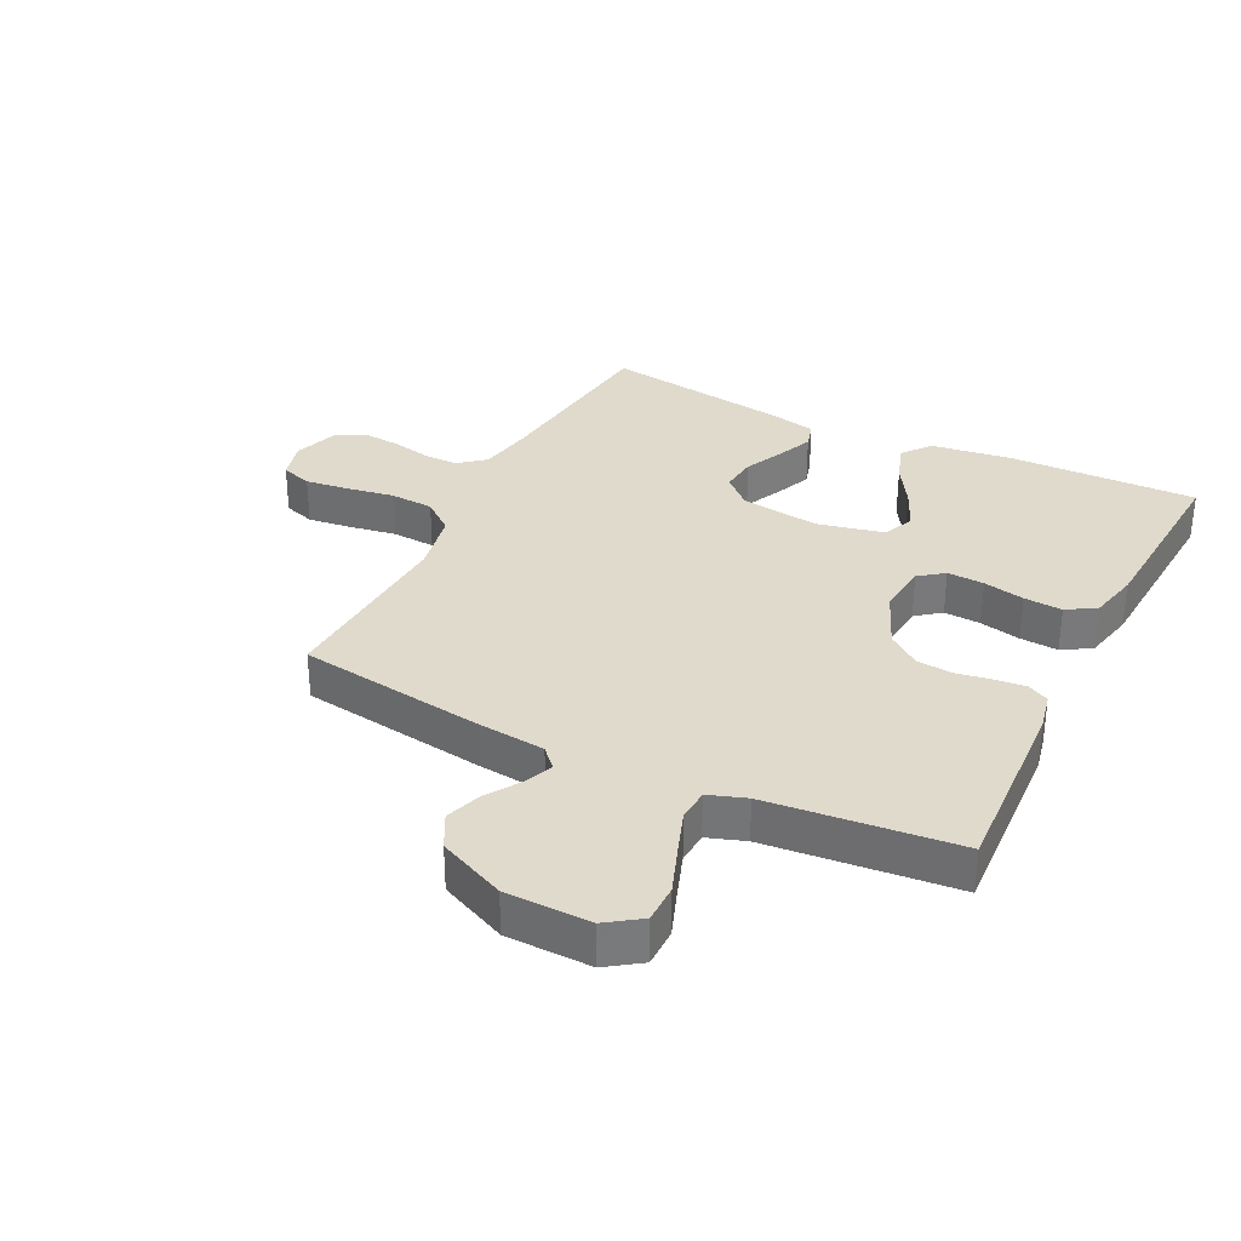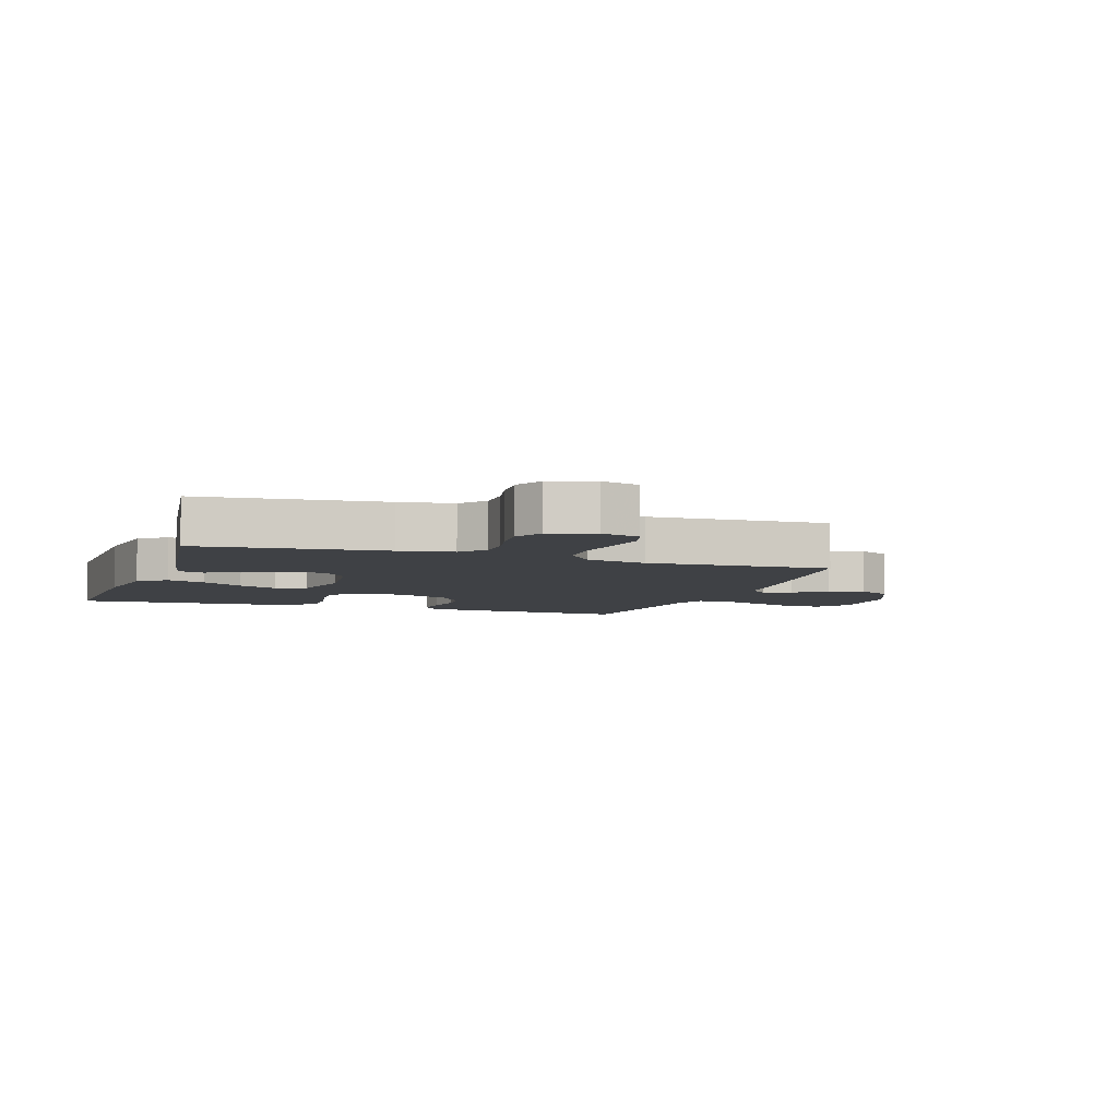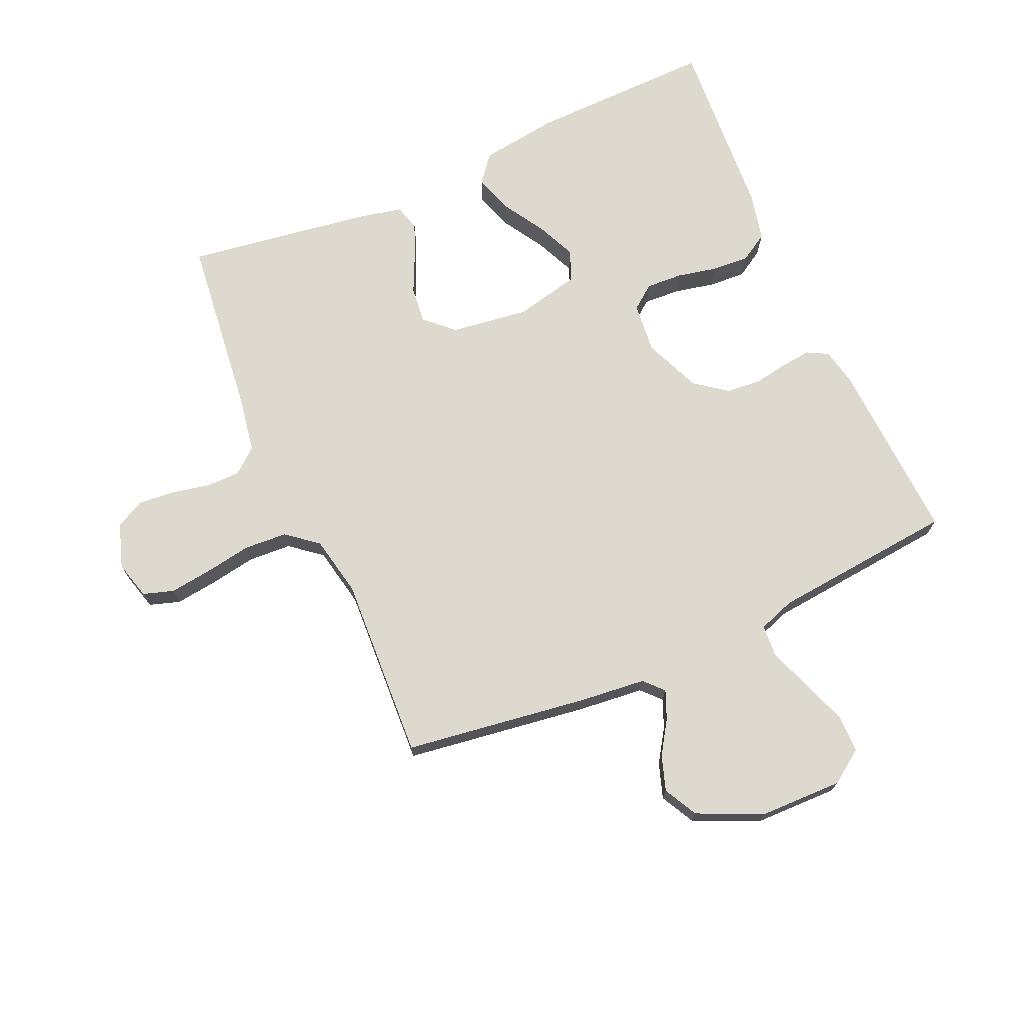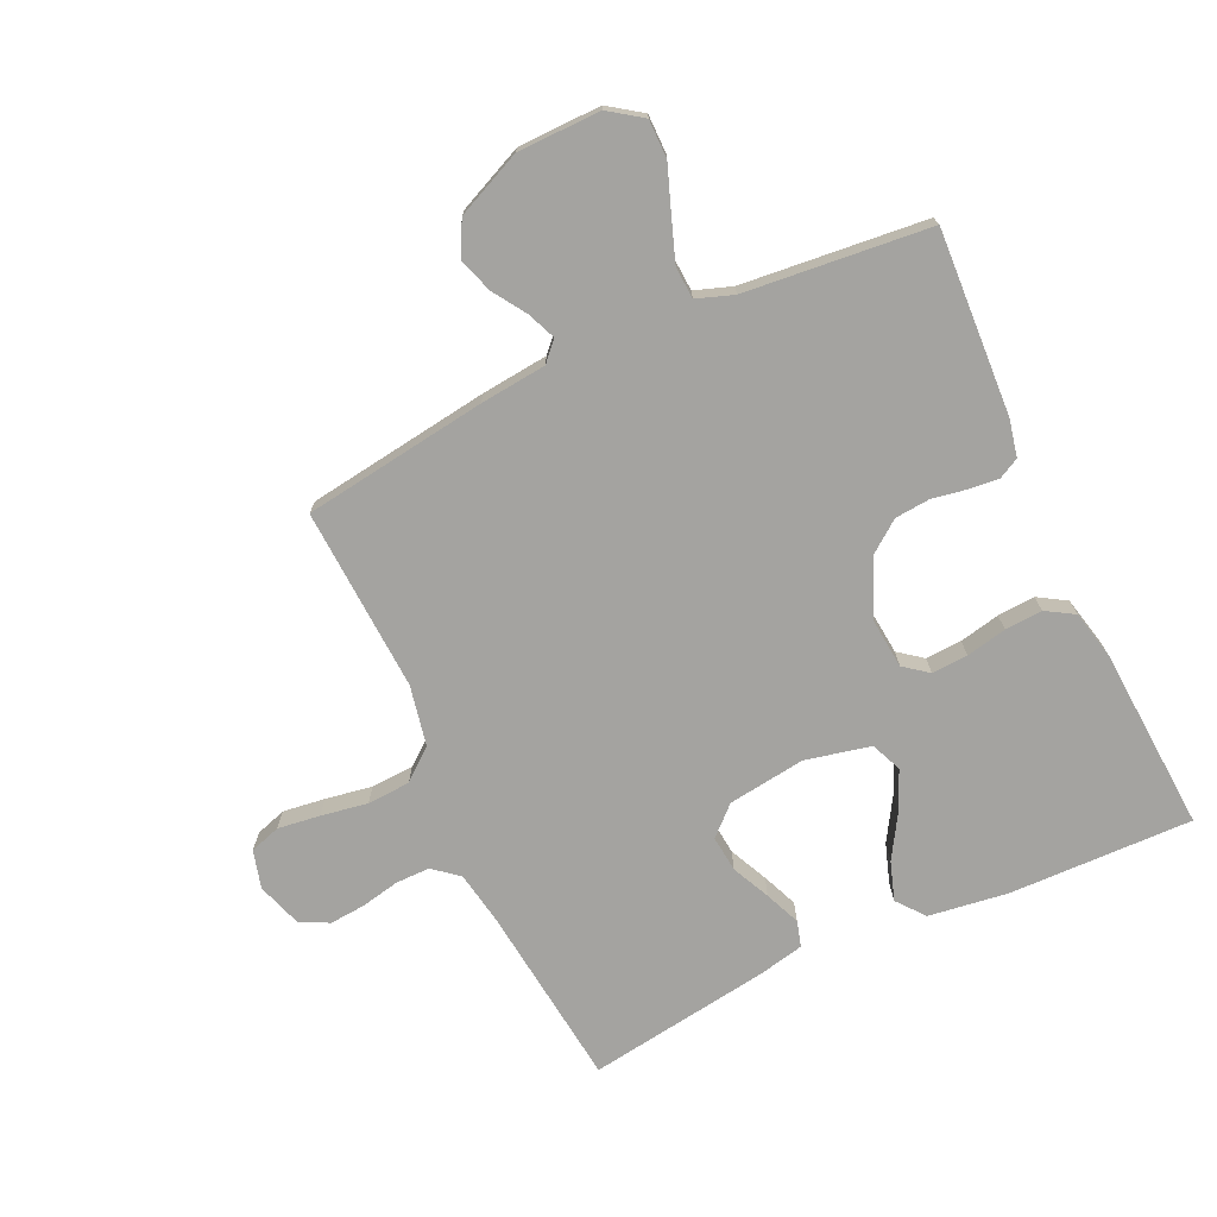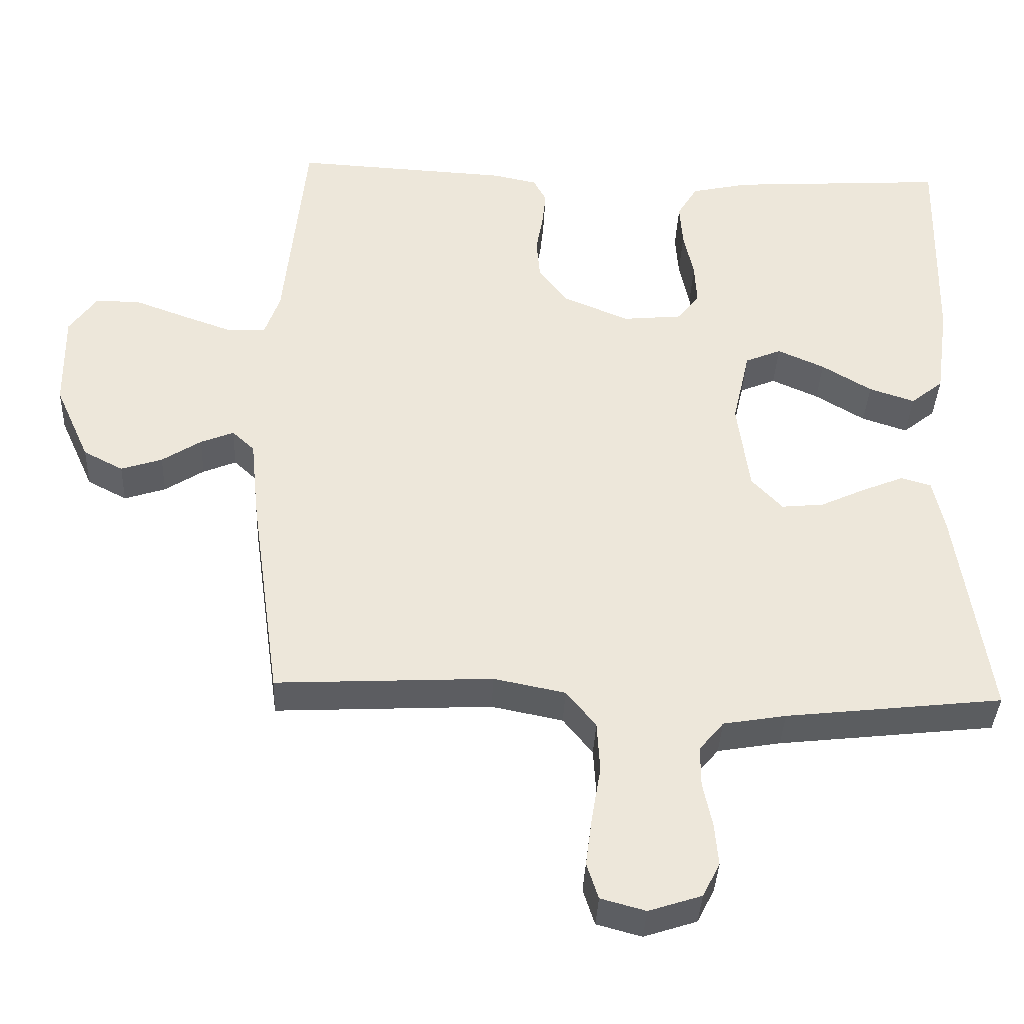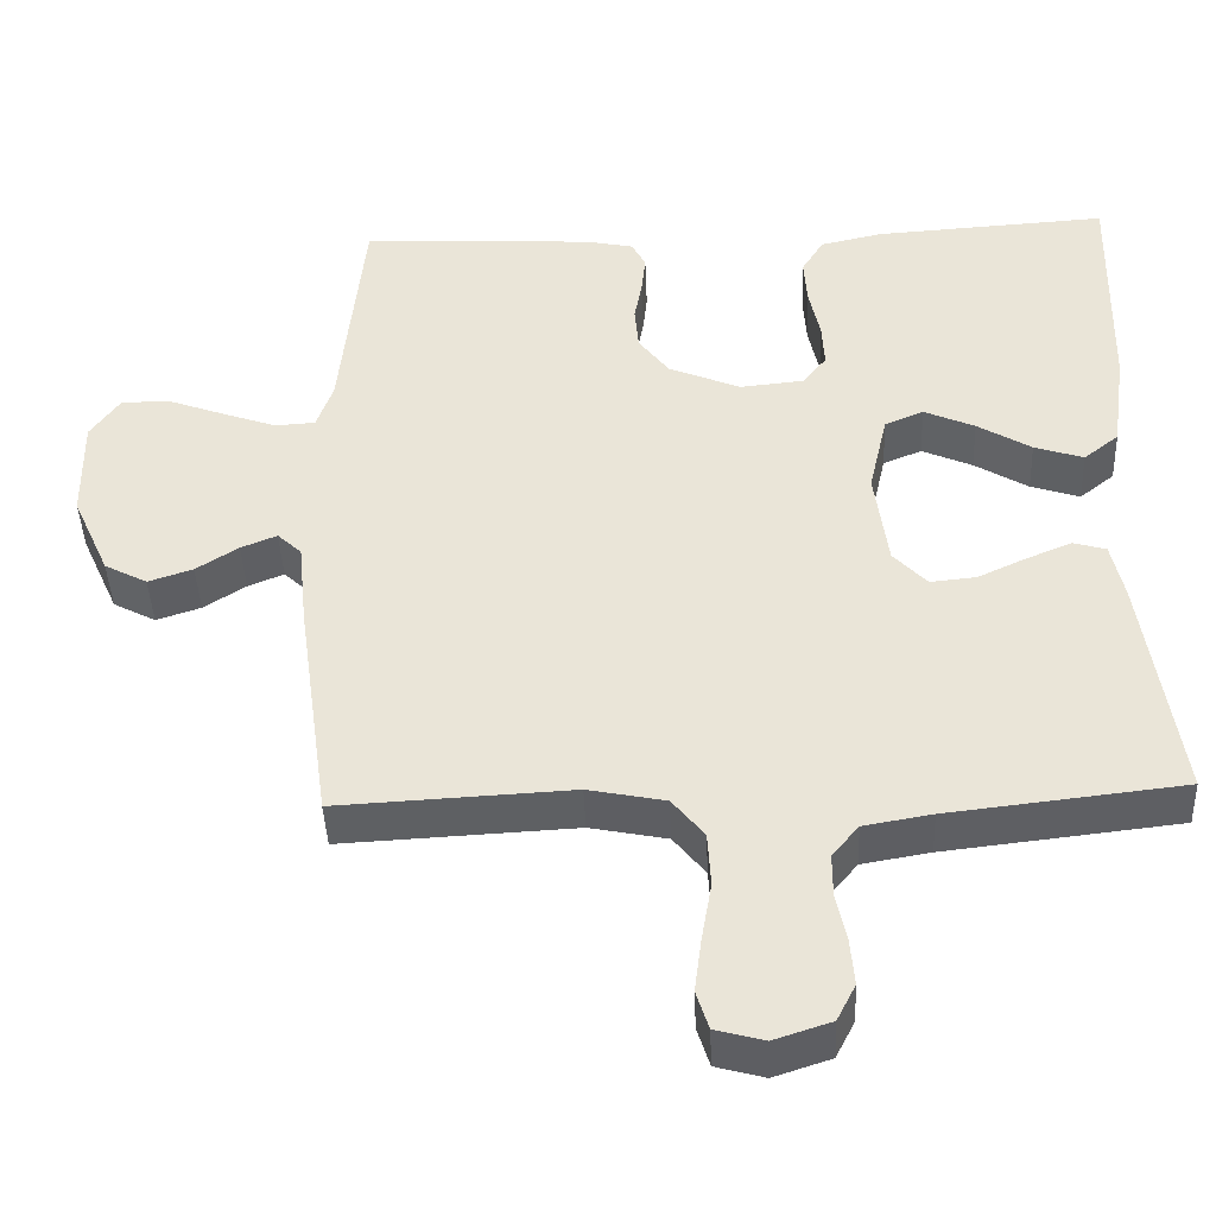
<metadata>
{"format":"obj","ext":"obj","renderer":"f3d","projection":"perspective","resolution":1024,"background":"white","views":[{"elev":32.5,"azim":-63.4,"up":"+Y"},{"elev":-5.7,"azim":160.9,"up":"+Y"},{"elev":71.8,"azim":-113.8,"up":"+Y"},{"elev":-72.8,"azim":-65.0,"up":"+Y"},{"elev":-37.5,"azim":-2.5,"up":"+Z"},{"elev":-42.9,"azim":2.3,"up":"+Z"}]}
</metadata>
<code>
v 0.5 0.07 0.5
v 0.493 0.07 0.2
v 0.475 0.07 0.071
v 0.43 0.07 0.035
v 0.367 0.07 0.056
v 0.298 0.07 0.098
v 0.233 0.07 0.127
v 0.183 0.07 0.106
v 0.159 0.07 0
v 0.176 0.07 -0.127
v 0.219 0.07 -0.173
v 0.278 0.07 -0.167
v 0.34 0.07 -0.138
v 0.398 0.07 -0.114
v 0.44 0.07 -0.126
v 0.456 0.07 -0.2
v 0.5 0.07 -0.5
v 0.2 0.07 -0.534
v 0.113 0.07 -0.549
v 0.079 0.07 -0.59
v 0.079 0.07 -0.646
v 0.092 0.07 -0.708
v 0.097 0.07 -0.767
v 0.073 0.07 -0.814
v 0 0.07 -0.838
v -0.062 0.07 -0.821
v -0.078 0.07 -0.771
v -0.069 0.07 -0.702
v -0.056 0.07 -0.626
v -0.06 0.07 -0.556
v -0.101 0.07 -0.505
v -0.2 0.07 -0.485
v -0.5 0.07 -0.5
v -0.542 0.07 -0.2
v -0.553 0.07 -0.092
v -0.584 0.07 -0.063
v -0.63 0.07 -0.082
v -0.684 0.07 -0.117
v -0.741 0.07 -0.136
v -0.796 0.07 -0.107
v -0.844 0.07 0
v -0.846 0.07 0.135
v -0.808 0.07 0.189
v -0.746 0.07 0.189
v -0.673 0.07 0.162
v -0.603 0.07 0.137
v -0.551 0.07 0.14
v -0.53 0.07 0.2
v -0.5 0.07 0.5
v -0.2 0.07 0.484
v -0.139 0.07 0.471
v -0.121 0.07 0.437
v -0.126 0.07 0.389
v -0.136 0.07 0.332
v -0.131 0.07 0.275
v -0.092 0.07 0.223
v 0 0.07 0.184
v 0.083 0.07 0.192
v 0.113 0.07 0.231
v 0.11 0.07 0.29
v 0.096 0.07 0.356
v 0.092 0.07 0.417
v 0.12 0.07 0.463
v 0.2 0.07 0.481
v 0.5 0 0.5
v 0.493 0 0.2
v 0.475 0 0.071
v 0.43 0 0.035
v 0.367 0 0.056
v 0.298 0 0.098
v 0.233 0 0.127
v 0.183 0 0.106
v 0.159 0 0
v 0.176 0 -0.127
v 0.219 0 -0.173
v 0.278 0 -0.167
v 0.34 0 -0.138
v 0.398 0 -0.114
v 0.44 0 -0.126
v 0.456 0 -0.2
v 0.5 0 -0.5
v 0.2 0 -0.534
v 0.113 0 -0.549
v 0.079 0 -0.59
v 0.079 0 -0.646
v 0.092 0 -0.708
v 0.097 0 -0.767
v 0.073 0 -0.814
v 0 0 -0.838
v -0.062 0 -0.821
v -0.078 0 -0.771
v -0.069 0 -0.702
v -0.056 0 -0.626
v -0.06 0 -0.556
v -0.101 0 -0.505
v -0.2 0 -0.485
v -0.5 0 -0.5
v -0.542 0 -0.2
v -0.553 0 -0.092
v -0.584 0 -0.063
v -0.63 0 -0.082
v -0.684 0 -0.117
v -0.741 0 -0.136
v -0.796 0 -0.107
v -0.844 0 0
v -0.846 0 0.135
v -0.808 0 0.189
v -0.746 0 0.189
v -0.673 0 0.162
v -0.603 0 0.137
v -0.551 0 0.14
v -0.53 0 0.2
v -0.5 0 0.5
v -0.2 0 0.484
v -0.139 0 0.471
v -0.121 0 0.437
v -0.126 0 0.389
v -0.136 0 0.332
v -0.131 0 0.275
v -0.092 0 0.223
v 0 0 0.184
v 0.083 0 0.192
v 0.113 0 0.231
v 0.11 0 0.29
v 0.096 0 0.356
v 0.092 0 0.417
v 0.12 0 0.463
v 0.2 0 0.481
f 60 61 62 63
f 59 60 63 64
f 51 52 53 54
f 49 50 51 54
f 48 49 54 55
f 47 48 55 56
f 42 43 44 45
f 42 45 46
f 41 42 46
f 40 41 46 47
f 37 38 39 40
f 36 37 40 47
f 32 33 34 35
f 31 32 35
f 31 35 36 47
f 26 27 28 29
f 24 25 26 29
f 24 29 30
f 21 22 23 24
f 20 21 24 30
f 19 20 30 31
f 15 16 17 18
f 12 13 14 15
f 12 15 18 19
f 3 4 5 6
f 3 6 7
f 2 3 7
f 59 64 1 2
f 58 59 2 7
f 57 58 7 8
f 56 57 8 9
f 47 56 9 10
f 31 47 10 11
f 11 12 19 31
f 127 126 125 124
f 128 127 124 123
f 118 117 116 115
f 118 115 114 113
f 119 118 113 112
f 120 119 112 111
f 109 108 107 106
f 110 109 106
f 110 106 105
f 111 110 105 104
f 104 103 102 101
f 111 104 101 100
f 99 98 97 96
f 99 96 95
f 111 100 99 95
f 93 92 91 90
f 93 90 89 88
f 94 93 88
f 88 87 86 85
f 94 88 85 84
f 95 94 84 83
f 82 81 80 79
f 79 78 77 76
f 83 82 79 76
f 70 69 68 67
f 71 70 67
f 71 67 66
f 66 65 128 123
f 71 66 123 122
f 72 71 122 121
f 73 72 121 120
f 74 73 120 111
f 75 74 111 95
f 95 83 76 75
f 1 65 66 2
f 2 66 67 3
f 3 67 68 4
f 4 68 69 5
f 5 69 70 6
f 6 70 71 7
f 7 71 72 8
f 8 72 73 9
f 9 73 74 10
f 10 74 75 11
f 11 75 76 12
f 12 76 77 13
f 13 77 78 14
f 14 78 79 15
f 15 79 80 16
f 16 80 81 17
f 17 81 82 18
f 18 82 83 19
f 19 83 84 20
f 20 84 85 21
f 21 85 86 22
f 22 86 87 23
f 23 87 88 24
f 24 88 89 25
f 25 89 90 26
f 26 90 91 27
f 27 91 92 28
f 28 92 93 29
f 29 93 94 30
f 30 94 95 31
f 31 95 96 32
f 32 96 97 33
f 33 97 98 34
f 34 98 99 35
f 35 99 100 36
f 36 100 101 37
f 37 101 102 38
f 38 102 103 39
f 39 103 104 40
f 40 104 105 41
f 41 105 106 42
f 42 106 107 43
f 43 107 108 44
f 44 108 109 45
f 45 109 110 46
f 46 110 111 47
f 47 111 112 48
f 48 112 113 49
f 49 113 114 50
f 50 114 115 51
f 51 115 116 52
f 52 116 117 53
f 53 117 118 54
f 54 118 119 55
f 55 119 120 56
f 56 120 121 57
f 57 121 122 58
f 58 122 123 59
f 59 123 124 60
f 60 124 125 61
f 61 125 126 62
f 62 126 127 63
f 63 127 128 64
f 64 128 65 1

</code>
